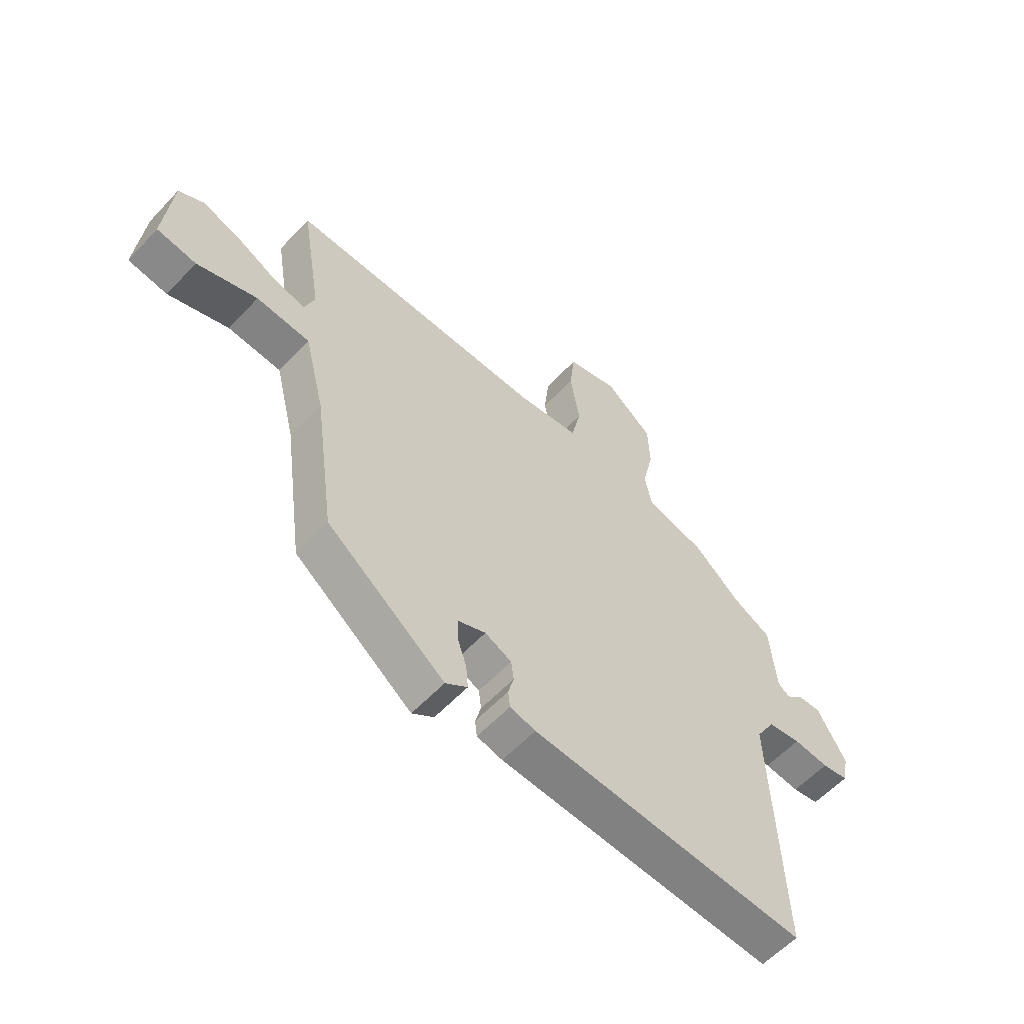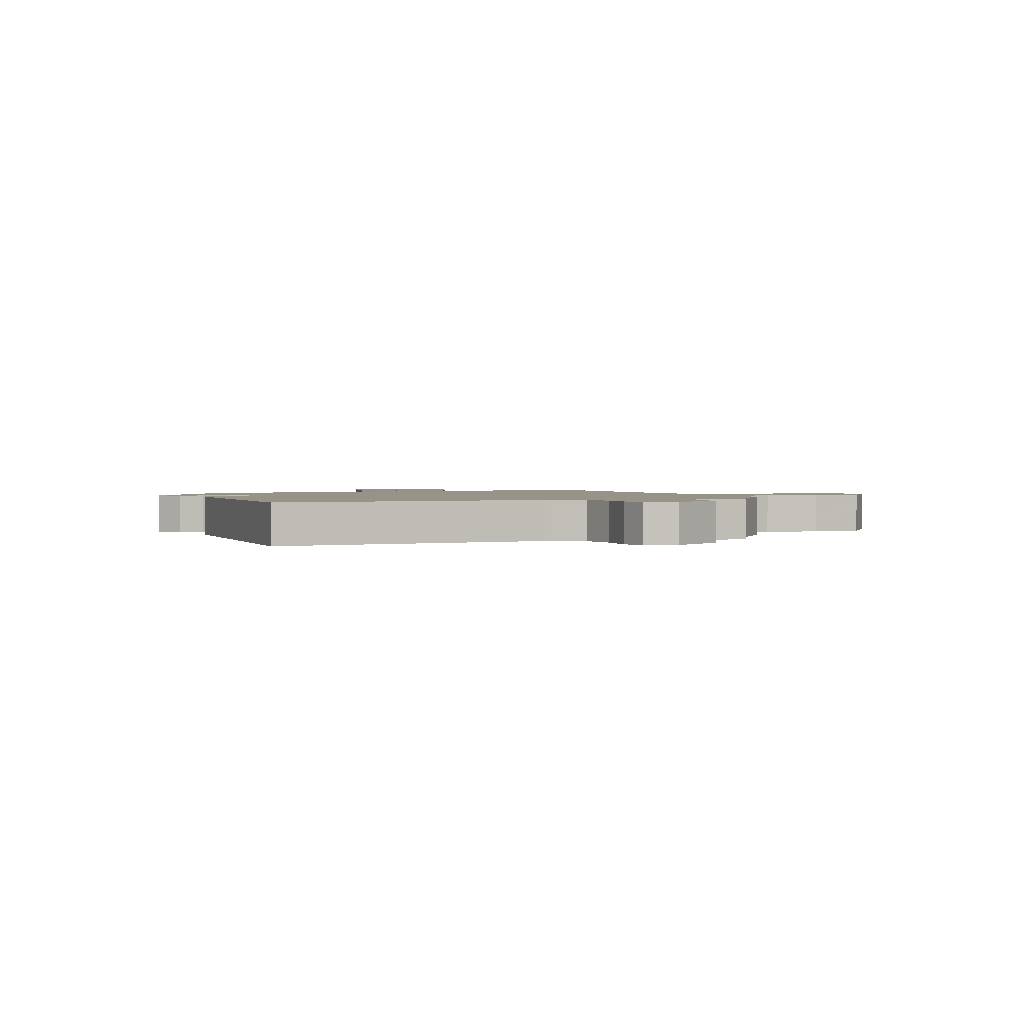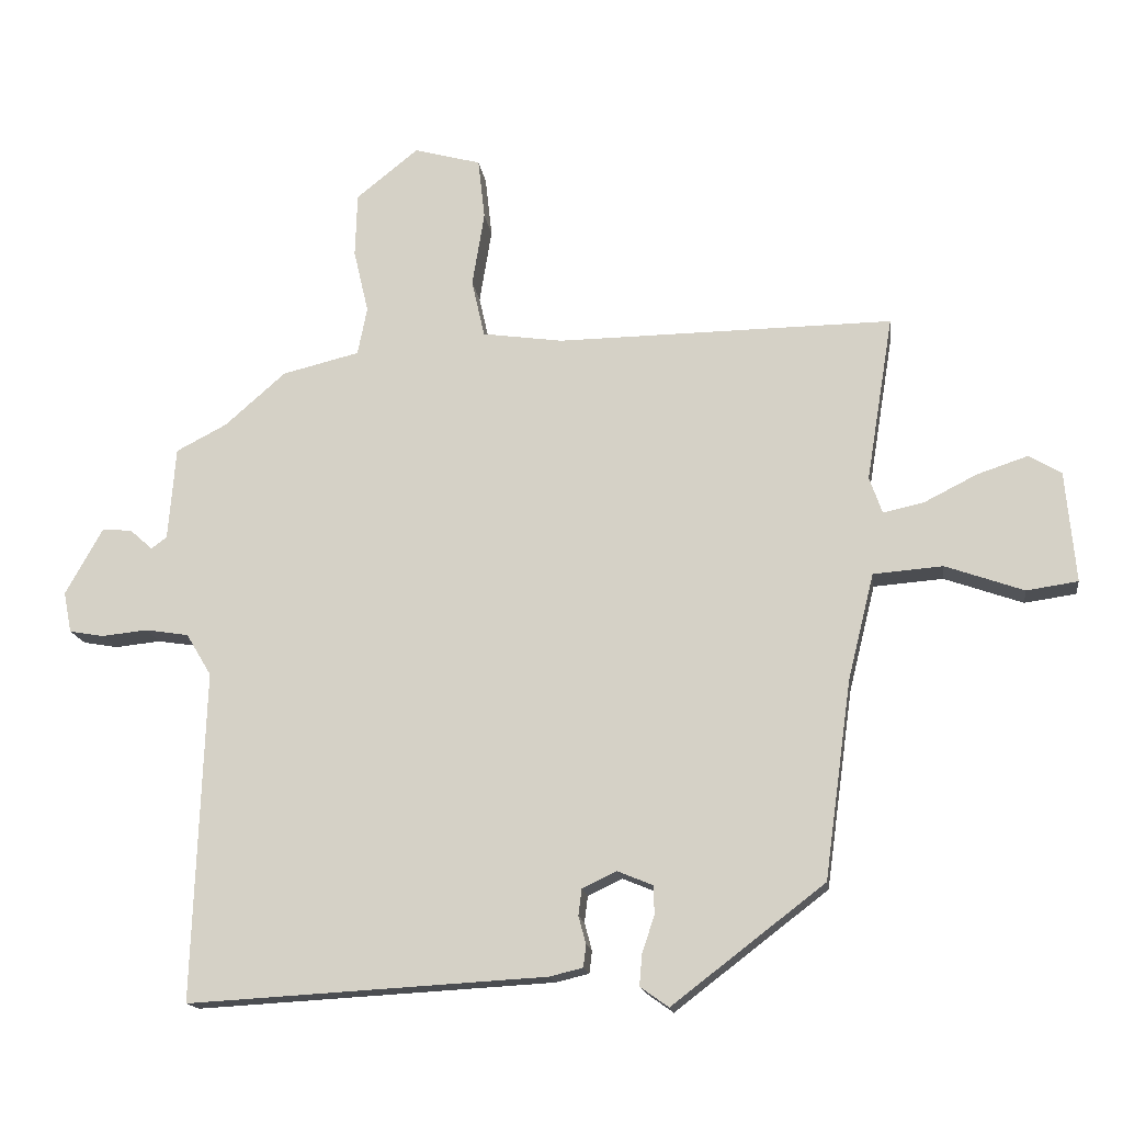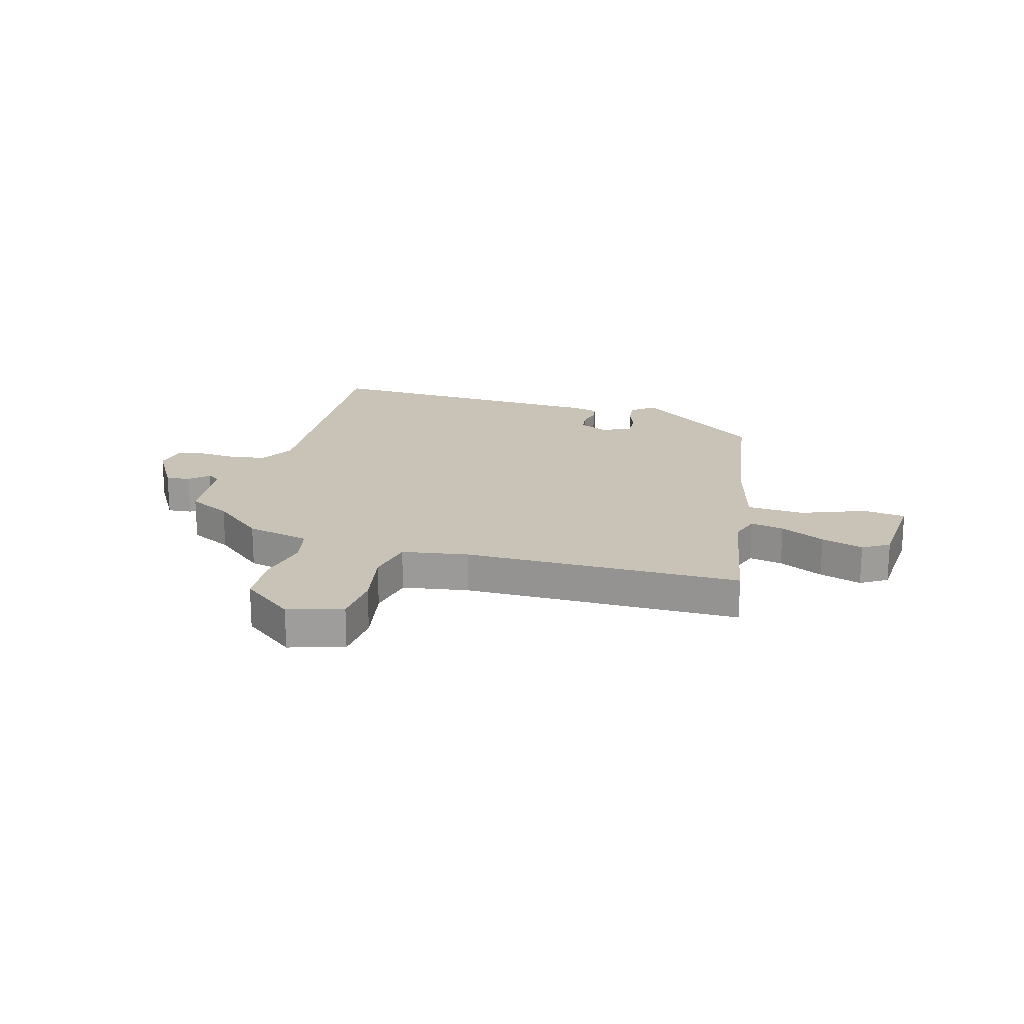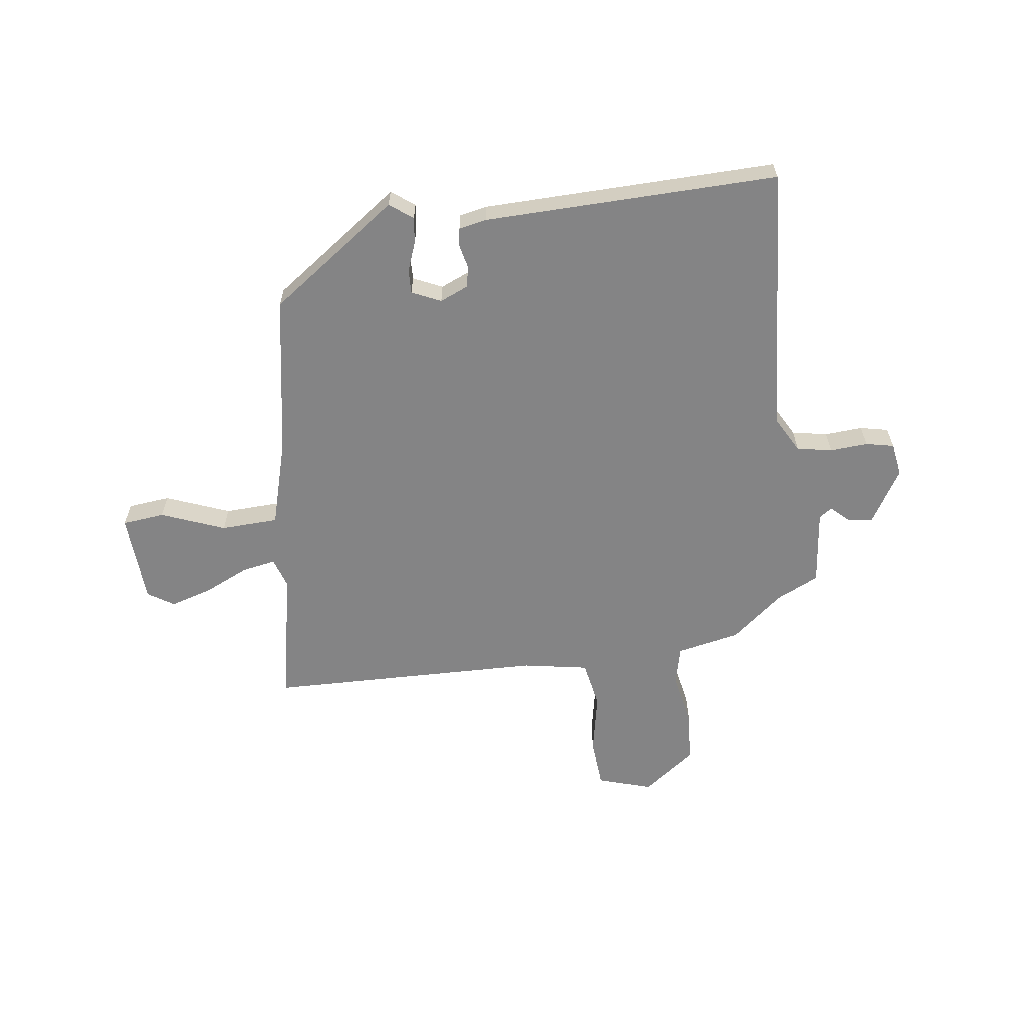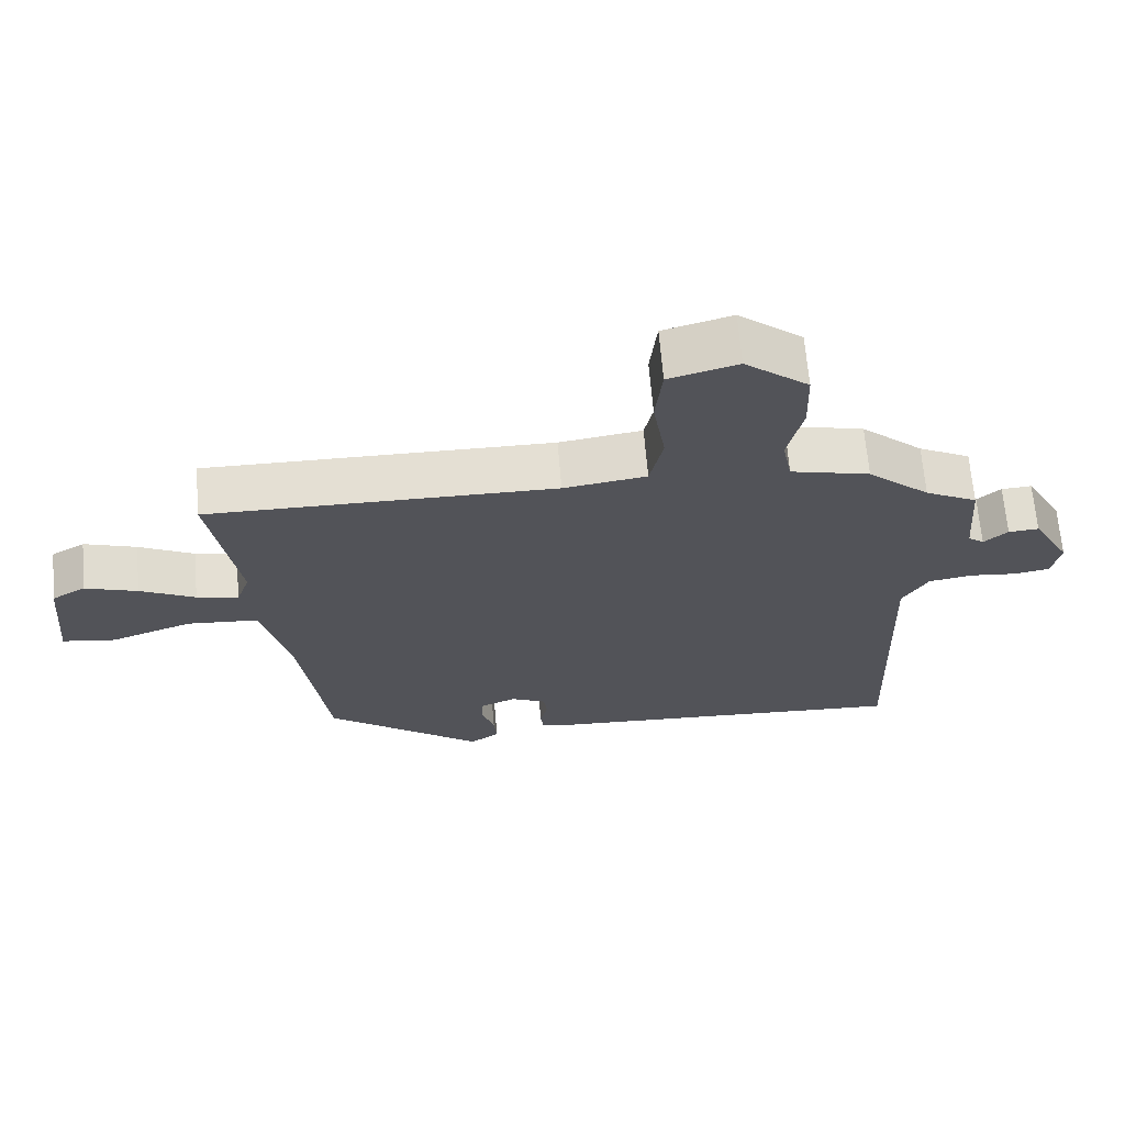
<metadata>
{"format":"obj","ext":"obj","renderer":"f3d","projection":"perspective","resolution":1024,"background":"white","views":[{"elev":-58.6,"azim":137.3,"up":"+Z"},{"elev":1.5,"azim":-113.3,"up":"+Y"},{"elev":-15.9,"azim":7.7,"up":"+Z"},{"elev":19.5,"azim":14.4,"up":"+Y"},{"elev":-61.5,"azim":-174.4,"up":"+Y"},{"elev":66.7,"azim":175.1,"up":"+Z"}]}
</metadata>
<code>
v 0.557 0.07 0.495
v 0.517 0.07 0.25
v 0.536 0.07 0.196
v 0.596 0.07 0.209
v 0.675 0.07 0.249
v 0.75 0.07 0.274
v 0.798 0.07 0.246
v 0.813 0.07 0.081
v 0.737 0.07 0.07
v 0.621 0.07 0.111
v 0.518 0.07 0.103
v 0.479 0.07 -0.055
v 0.439 0.07 -0.347
v 0.213 0.07 -0.52
v 0.171 0.07 -0.49
v 0.175 0.07 -0.443
v 0.193 0.07 -0.39
v 0.193 0.07 -0.347
v 0.14 0.07 -0.325
v 0.089 0.07 -0.349
v 0.084 0.07 -0.388
v 0.095 0.07 -0.429
v 0.091 0.07 -0.462
v 0.042 0.07 -0.474
v -0.488 0.07 -0.504
v -0.471 0.07 -0.016
v -0.508 0.07 0.046
v -0.572 0.07 0.056
v -0.64 0.07 0.049
v -0.691 0.07 0.058
v -0.703 0.07 0.118
v -0.648 0.07 0.217
v -0.604 0.07 0.214
v -0.57 0.07 0.184
v -0.547 0.07 0.201
v -0.536 0.07 0.339
v -0.461 0.07 0.378
v -0.371 0.07 0.457
v -0.257 0.07 0.485
v -0.243 0.07 0.556
v -0.265 0.07 0.65
v -0.262 0.07 0.745
v -0.17 0.07 0.819
v -0.071 0.07 0.792
v -0.061 0.07 0.702
v -0.079 0.07 0.591
v -0.06 0.07 0.506
v 0.059 0.07 0.489
v 0.557 0 0.495
v 0.517 0 0.25
v 0.536 0 0.196
v 0.596 0 0.209
v 0.675 0 0.249
v 0.75 0 0.274
v 0.798 0 0.246
v 0.813 0 0.081
v 0.737 0 0.07
v 0.621 0 0.111
v 0.518 0 0.103
v 0.479 0 -0.055
v 0.439 0 -0.347
v 0.213 0 -0.52
v 0.171 0 -0.49
v 0.175 0 -0.443
v 0.193 0 -0.39
v 0.193 0 -0.347
v 0.14 0 -0.325
v 0.089 0 -0.349
v 0.084 0 -0.388
v 0.095 0 -0.429
v 0.091 0 -0.462
v 0.042 0 -0.474
v -0.488 0 -0.504
v -0.471 0 -0.016
v -0.508 0 0.046
v -0.572 0 0.056
v -0.64 0 0.049
v -0.691 0 0.058
v -0.703 0 0.118
v -0.648 0 0.217
v -0.604 0 0.214
v -0.57 0 0.184
v -0.547 0 0.201
v -0.536 0 0.339
v -0.461 0 0.378
v -0.371 0 0.457
v -0.257 0 0.485
v -0.243 0 0.556
v -0.265 0 0.65
v -0.262 0 0.745
v -0.17 0 0.819
v -0.071 0 0.792
v -0.061 0 0.702
v -0.079 0 0.591
v -0.06 0 0.506
v 0.059 0 0.489
f 43 44 45 46
f 43 46 47
f 40 41 42 43
f 39 40 43 47
f 37 38 39 47
f 35 36 37 47
f 34 35 47 48
f 32 33 34
f 31 32 34
f 28 29 30 31
f 27 28 31 34
f 26 27 34 48
f 21 22 23 24
f 20 21 24 25
f 19 20 25 26
f 14 15 16 17
f 12 13 14 17
f 11 12 17 18
f 7 8 9 10
f 7 10 11
f 4 5 6 7
f 3 4 7 11
f 2 3 11 18
f 18 19 26 48
f 1 2 18 48
f 94 93 92 91
f 95 94 91
f 91 90 89 88
f 95 91 88 87
f 95 87 86 85
f 95 85 84 83
f 96 95 83 82
f 82 81 80
f 82 80 79
f 79 78 77 76
f 82 79 76 75
f 96 82 75 74
f 72 71 70 69
f 73 72 69 68
f 74 73 68 67
f 65 64 63 62
f 65 62 61 60
f 66 65 60 59
f 58 57 56 55
f 59 58 55
f 55 54 53 52
f 59 55 52 51
f 66 59 51 50
f 96 74 67 66
f 96 66 50 49
f 1 49 50 2
f 2 50 51 3
f 3 51 52 4
f 4 52 53 5
f 5 53 54 6
f 6 54 55 7
f 7 55 56 8
f 8 56 57 9
f 9 57 58 10
f 10 58 59 11
f 11 59 60 12
f 12 60 61 13
f 13 61 62 14
f 14 62 63 15
f 15 63 64 16
f 16 64 65 17
f 17 65 66 18
f 18 66 67 19
f 19 67 68 20
f 20 68 69 21
f 21 69 70 22
f 22 70 71 23
f 23 71 72 24
f 24 72 73 25
f 25 73 74 26
f 26 74 75 27
f 27 75 76 28
f 28 76 77 29
f 29 77 78 30
f 30 78 79 31
f 31 79 80 32
f 32 80 81 33
f 33 81 82 34
f 34 82 83 35
f 35 83 84 36
f 36 84 85 37
f 37 85 86 38
f 38 86 87 39
f 39 87 88 40
f 40 88 89 41
f 41 89 90 42
f 42 90 91 43
f 43 91 92 44
f 44 92 93 45
f 45 93 94 46
f 46 94 95 47
f 47 95 96 48
f 48 96 49 1

</code>
